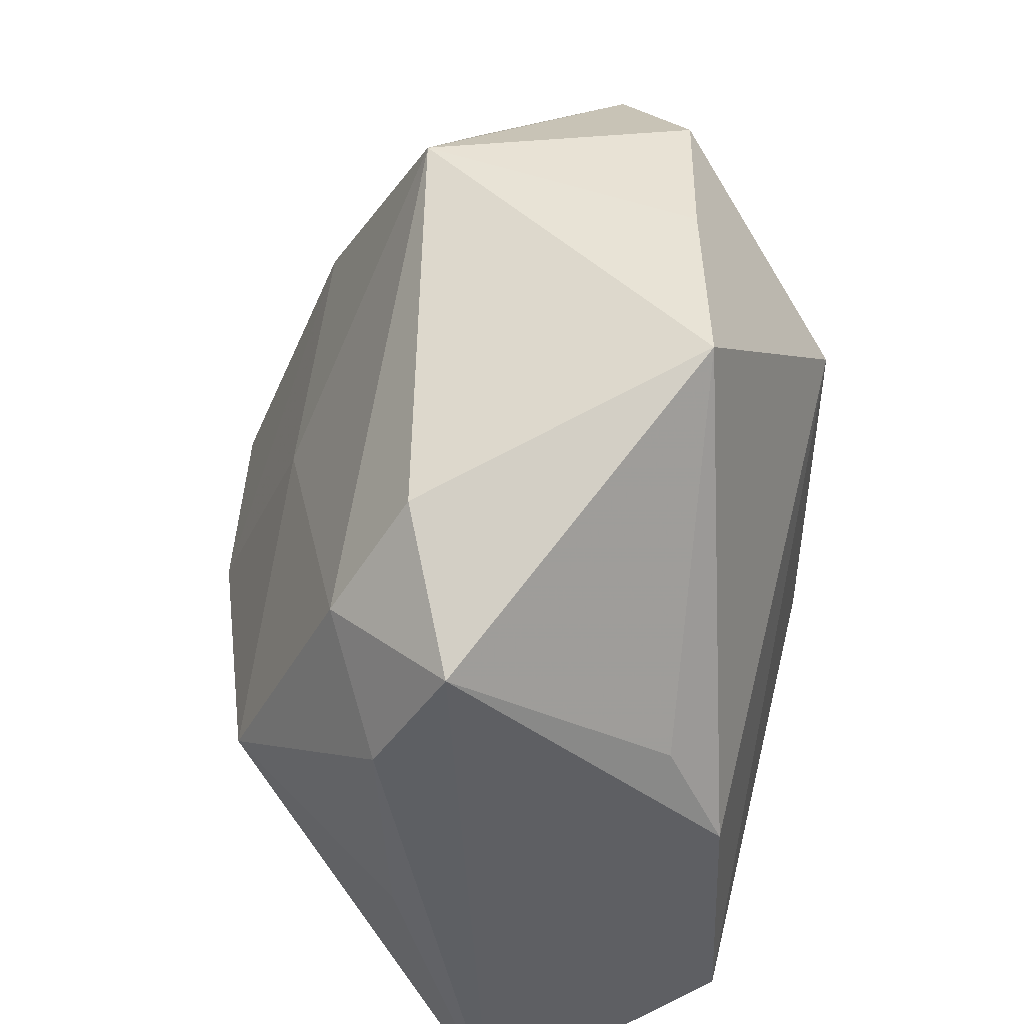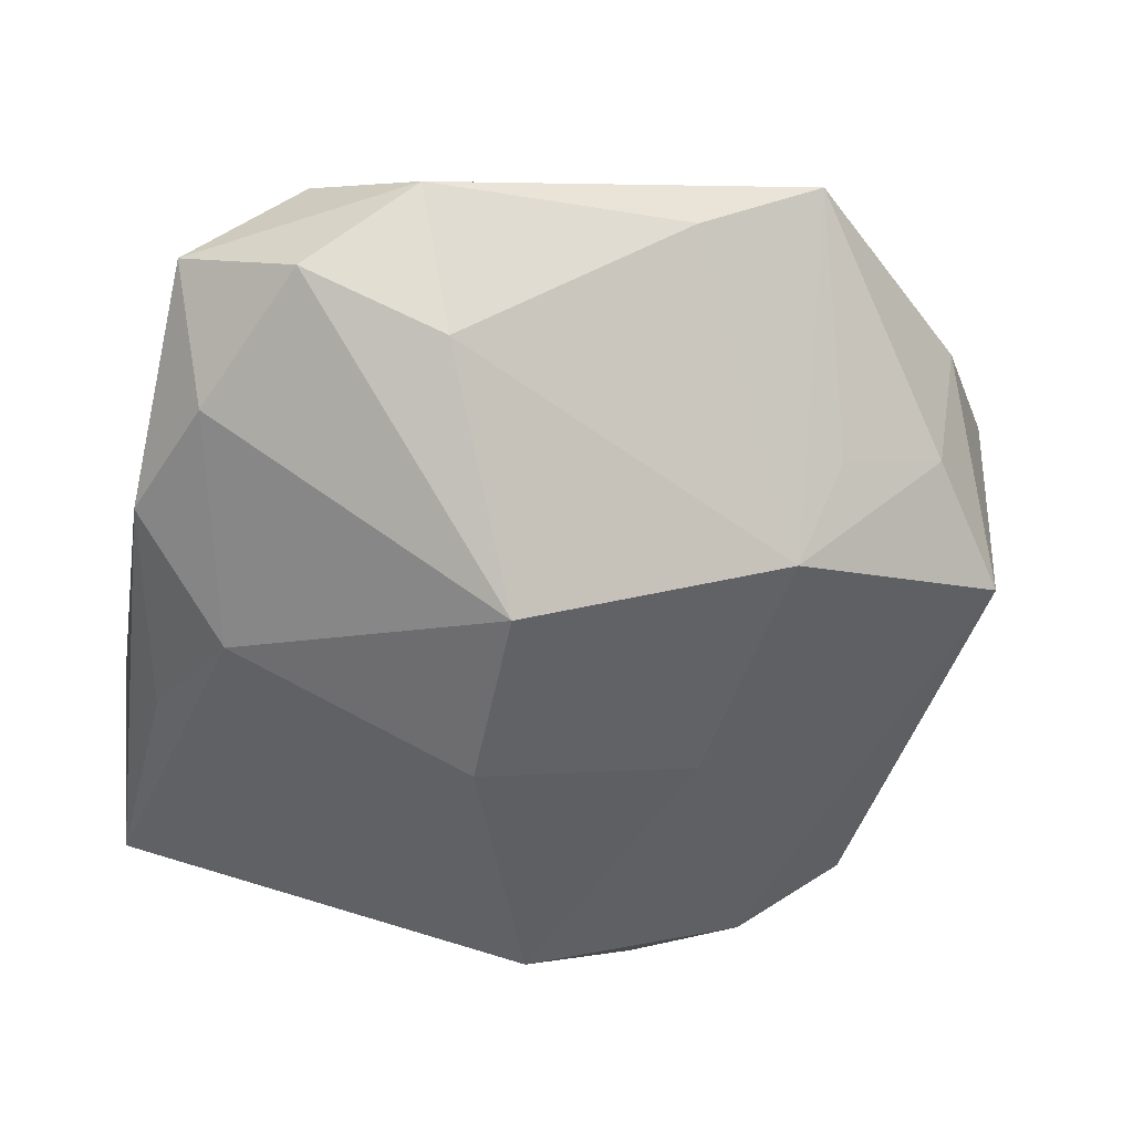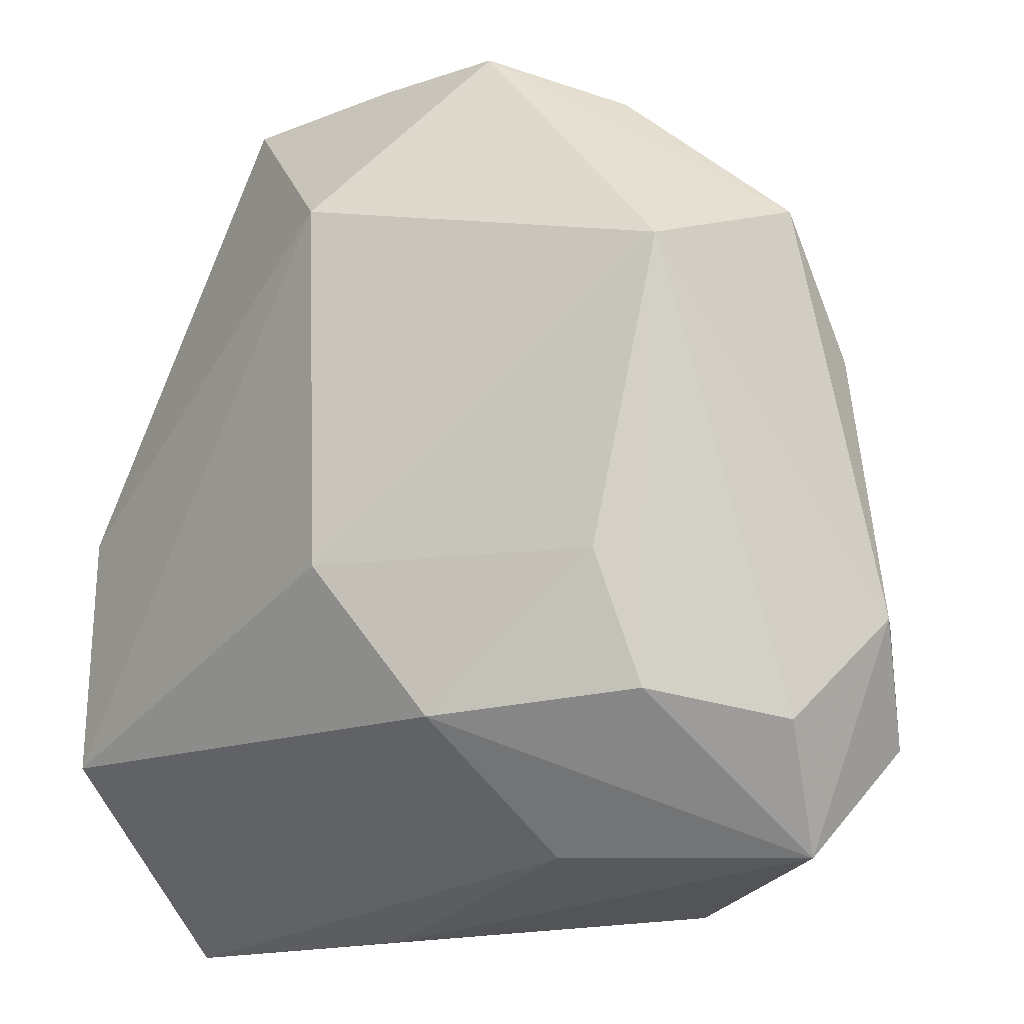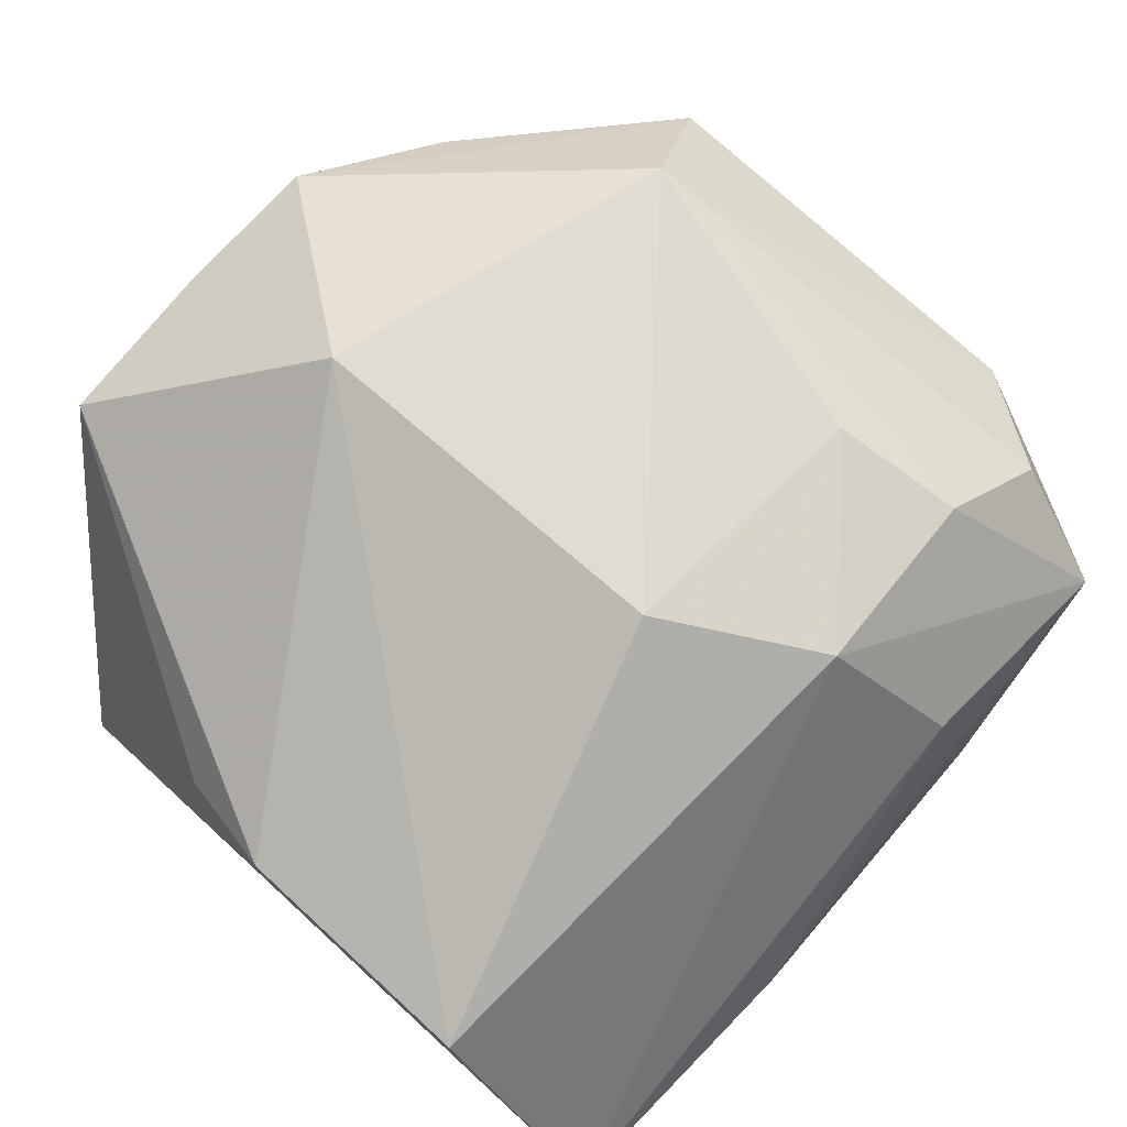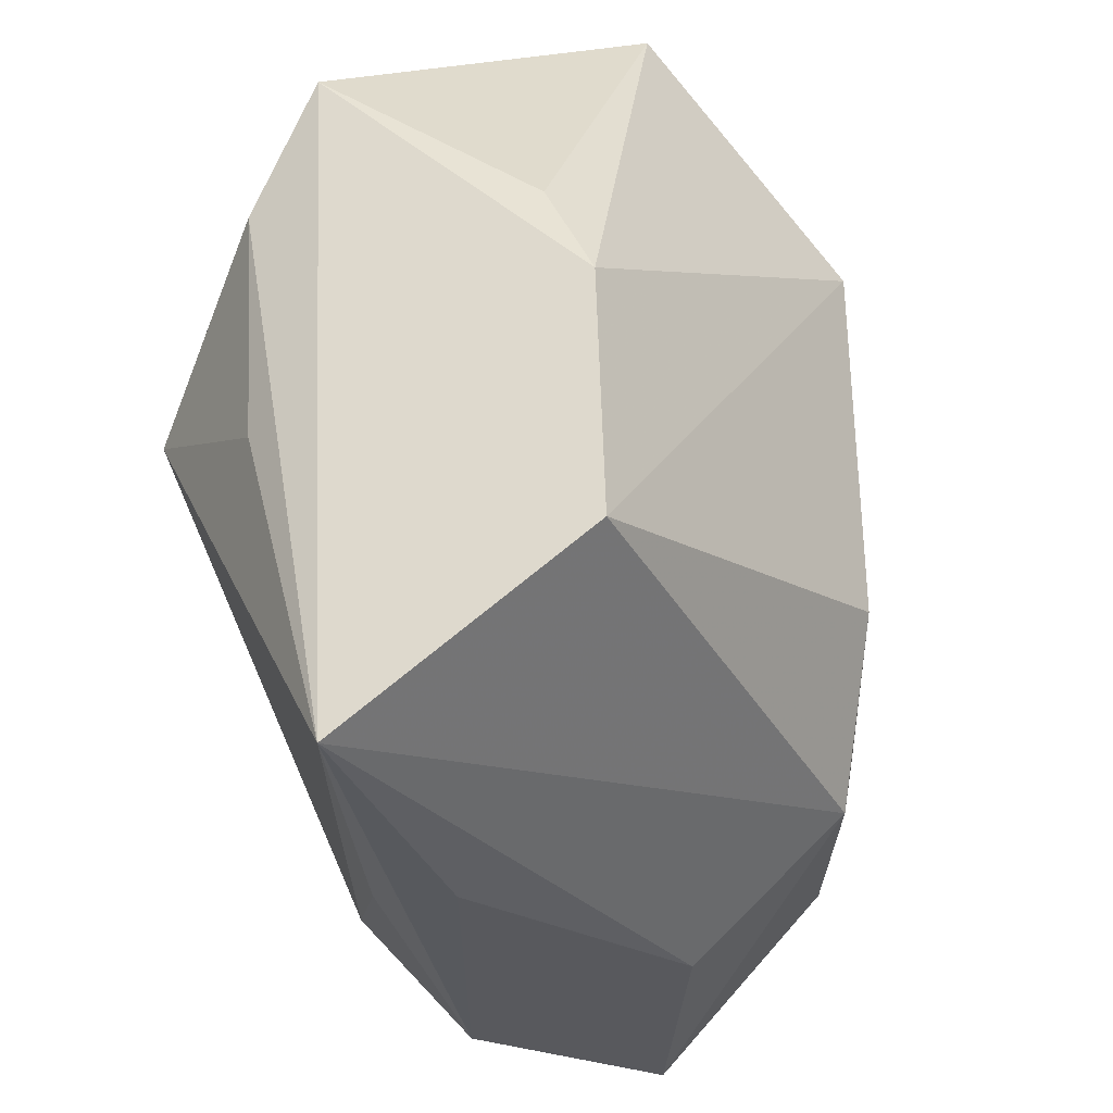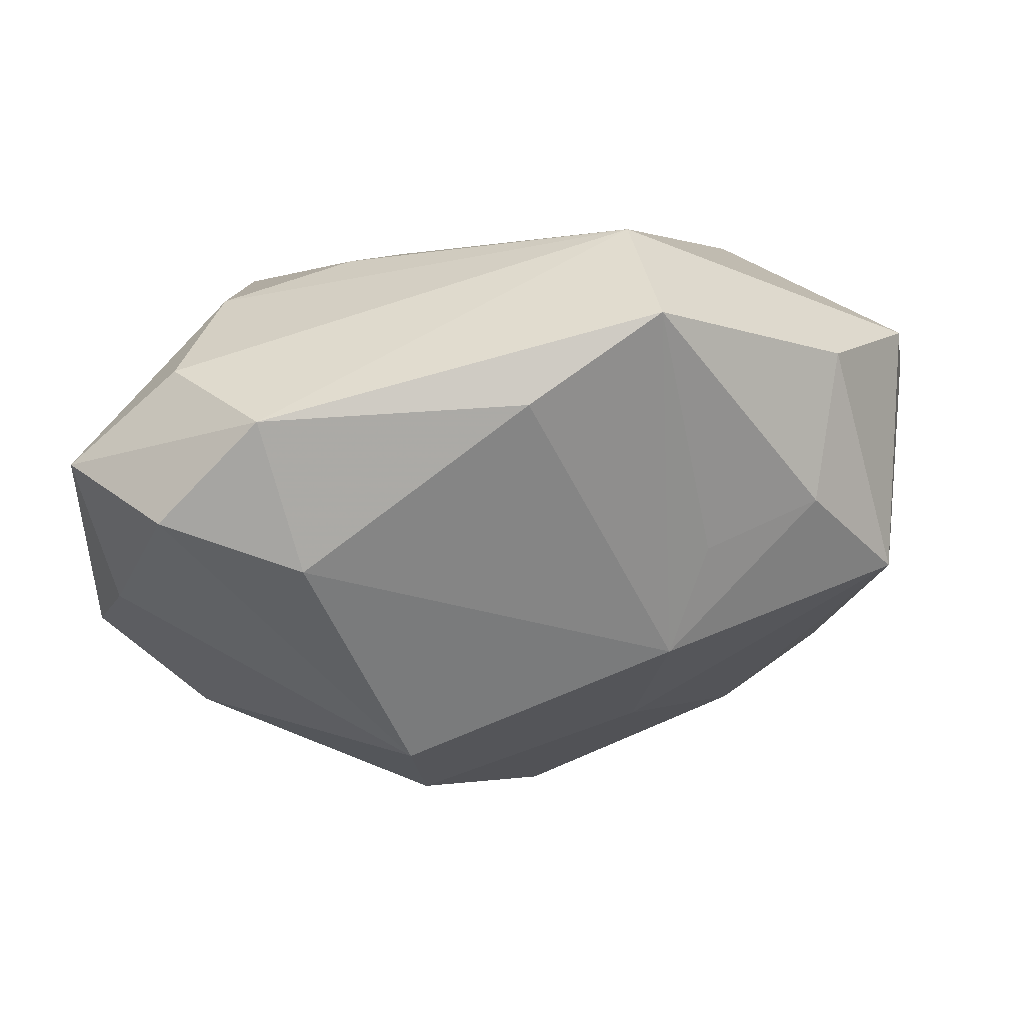
<metadata>
{"format":"obj","ext":"obj","renderer":"f3d","projection":"perspective","resolution":1024,"background":"white","views":[{"elev":46.4,"azim":-96.7,"up":"+Y"},{"elev":-42.5,"azim":81.9,"up":"+Z"},{"elev":-18.6,"azim":30.2,"up":"+Y"},{"elev":76.2,"azim":-47.5,"up":"+Z"},{"elev":-32.6,"azim":-75.4,"up":"+Y"},{"elev":-5.2,"azim":96.7,"up":"+Z"}]}
</metadata>
<code>
v 0.01214 0.03963 -0.007656
v 0.02231 0.03259 -0.002195
v -0.03712 0.02523 -0.01122
v -0.02617 0.02263 -0.01979
v 0.01013 0.04106 0.01545
v 0.02379 -0.01145 0.02115
v 0.03935 0.01927 0.01287
v -0.03717 -0.03753 -0.008167
v -0.03717 0.0009078 0.01224
v -0.03717 -0.02193 0.01291
v 0.009378 -0.02867 -0.02045
v -0.03515 0.01357 -0.01731
v 0.00591 -0.006665 -0.02925
v 0.03799 -0.01283 -0.009652
v -0.01814 0.04119 0.01268
v -0.002787 0.04171 0.01385
v 0.02268 0.03478 0.01155
v 0.02262 -0.005571 -0.02604
v 0.01293 -0.0347 0.008028
v -0.01232 -0.0383 -0.005172
v -0.03412 -0.007794 -0.01632
v 0.00817 -0.02444 0.02243
v 0.02199 0.01882 -0.01627
v 0.01712 -0.03734 -0.01255
v -0.002146 0.02348 0.02678
v 0.02813 -0.03241 -0.01107
v 0.03396 -0.03552 0.0007144
v 0.04295 -0.01606 0.003241
v 0.03076 0.01565 0.02214
v -0.03544 0.01077 0.00774
v -0.02209 0.001385 -0.02884
v -0.006818 -0.03463 -0.01394
v 0.03618 -0.02528 0.008894
v -0.0009759 -0.01074 0.02678
v 0.0005063 0.01388 -0.02183
v 0.03999 -0.02557 -0.005378
v -0.02413 0.03257 -0.01282
v 0.04055 0.007618 0.00468
v 0.02553 0.02263 -0.006894
v 0.02617 -0.02307 0.01709
f 25 10 34
f 15 3 30
f 29 25 34
f 22 10 8
f 34 10 22
f 8 3 12
f 4 12 3
f 31 12 4
f 16 1 15
f 15 25 16
f 2 23 1
f 2 17 7
f 1 17 2
f 10 25 9
f 9 30 3
f 9 25 15
f 15 30 9
f 9 3 8
f 8 10 9
f 8 31 11
f 11 31 13
f 8 24 20
f 27 20 24
f 21 31 8
f 8 12 21
f 21 12 31
f 37 4 3
f 1 4 37
f 37 3 15
f 15 1 37
f 31 4 35
f 13 31 35
f 35 23 13
f 1 23 35
f 35 4 1
f 5 16 25
f 25 29 5
f 5 17 1
f 1 16 5
f 7 17 5
f 5 29 7
f 7 23 39
f 39 2 7
f 23 2 39
f 32 24 8
f 8 11 32
f 32 11 24
f 13 23 18
f 23 14 18
f 18 11 13
f 38 23 7
f 38 14 23
f 33 27 28
f 14 38 28
f 28 38 7
f 7 29 28
f 28 29 33
f 19 27 22
f 20 27 19
f 19 22 8
f 8 20 19
f 40 27 33
f 22 27 40
f 33 29 40
f 24 11 26
f 11 18 26
f 26 27 24
f 22 40 6
f 34 22 6
f 6 40 29
f 6 29 34
f 36 18 14
f 36 26 18
f 27 26 36
f 14 28 36
f 36 28 27

</code>
